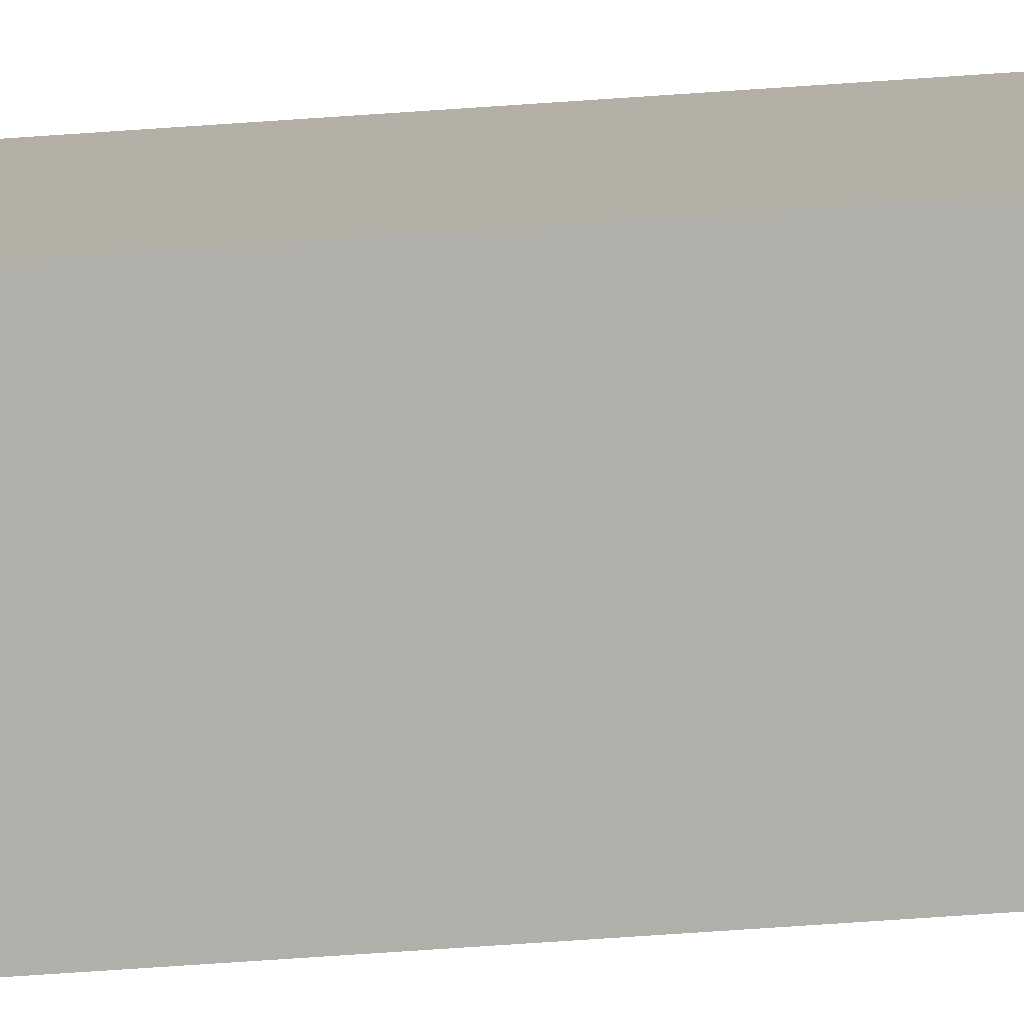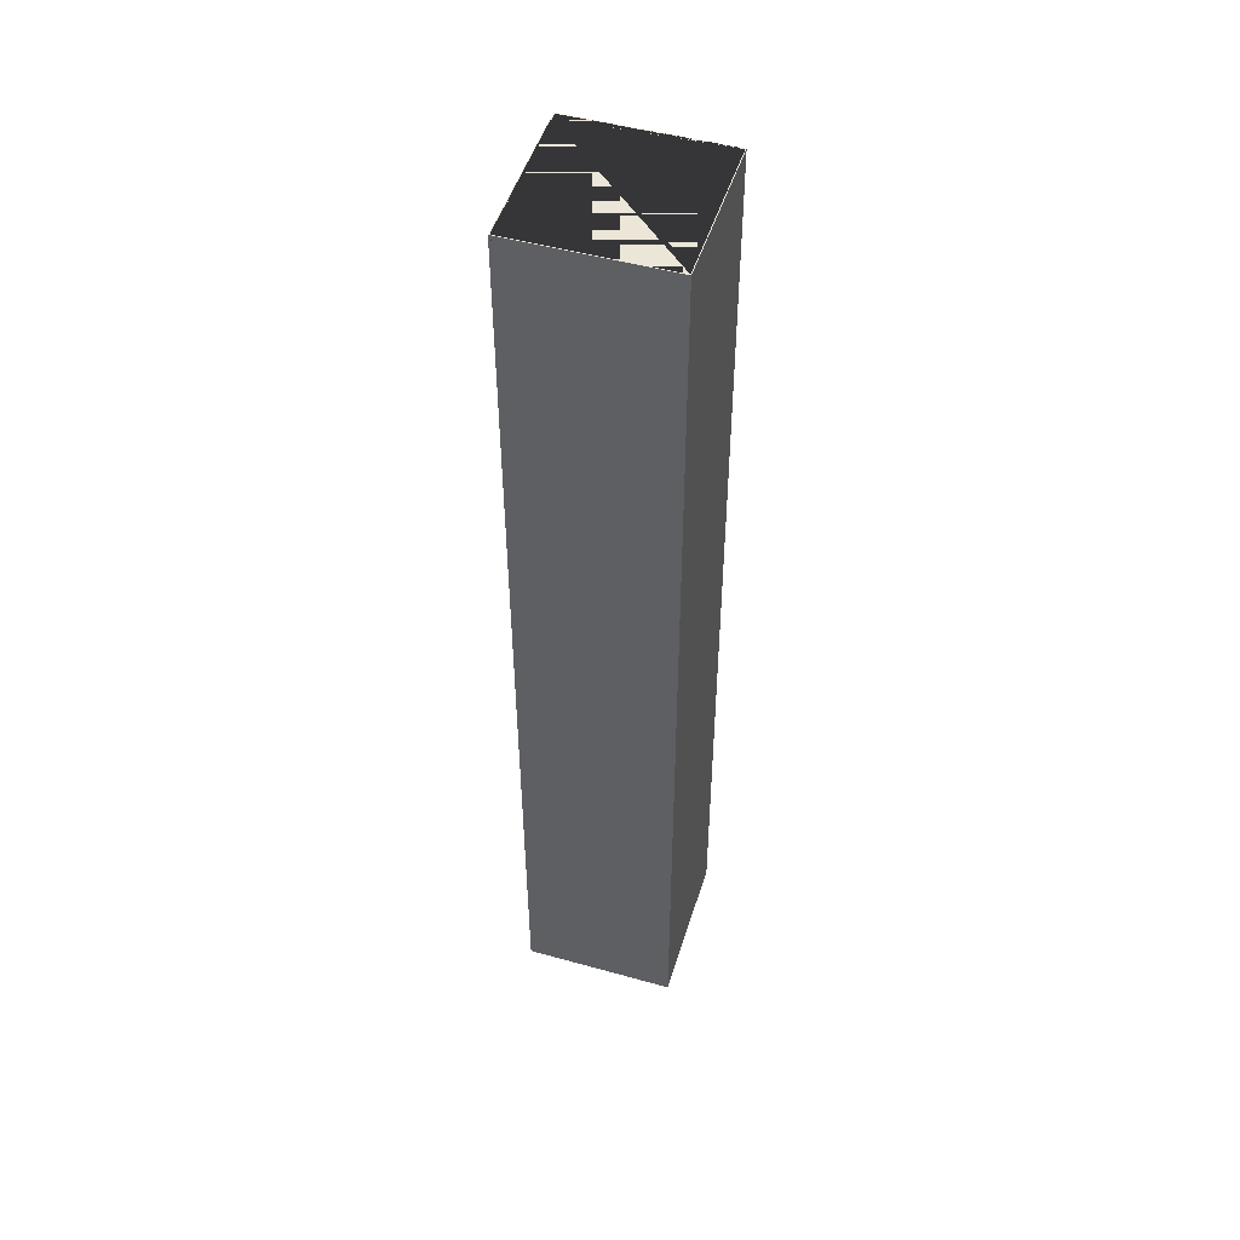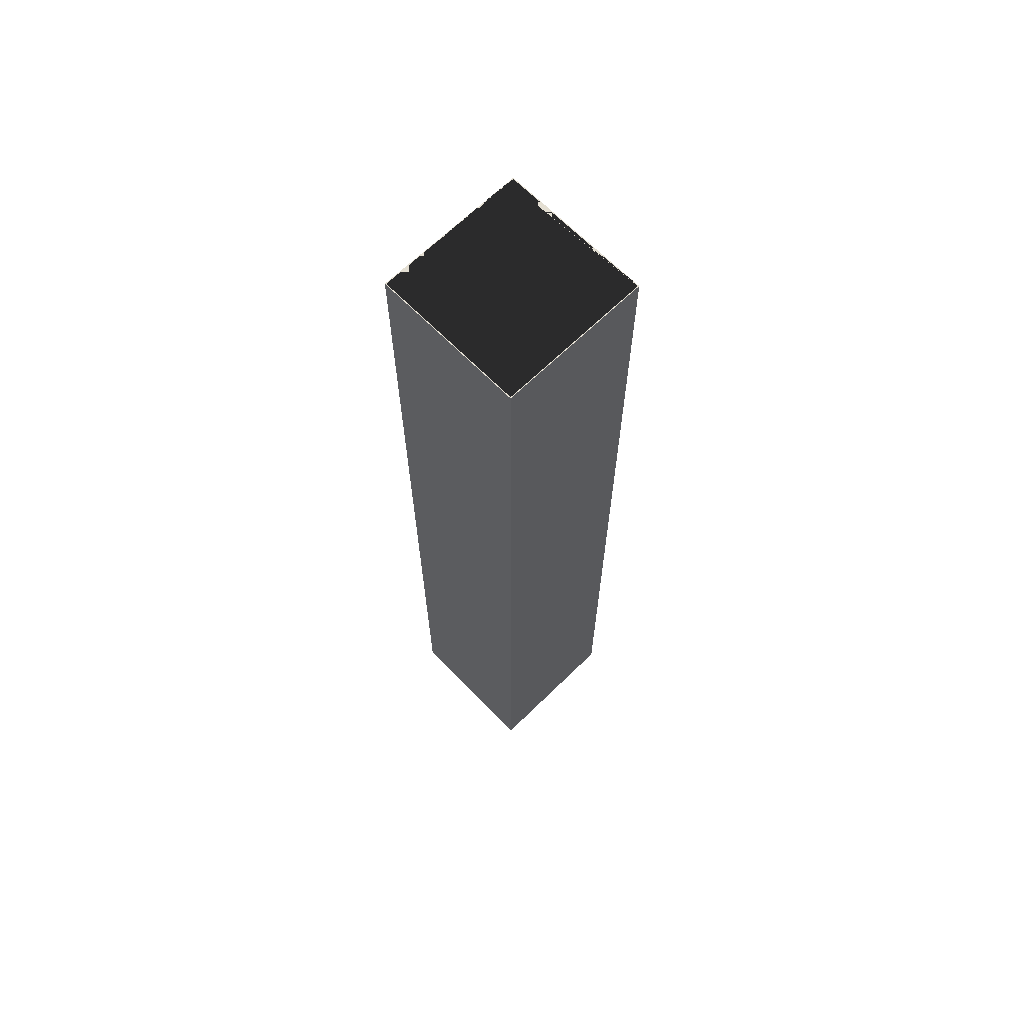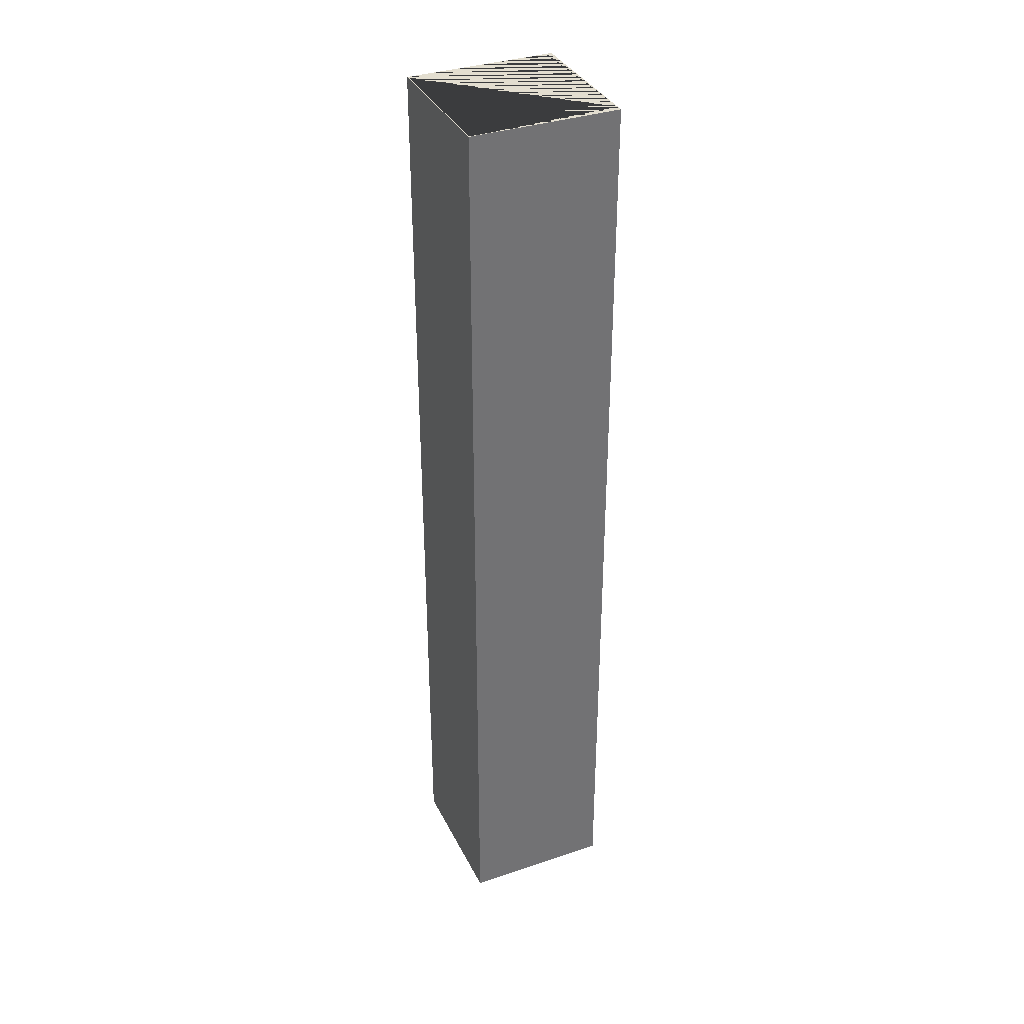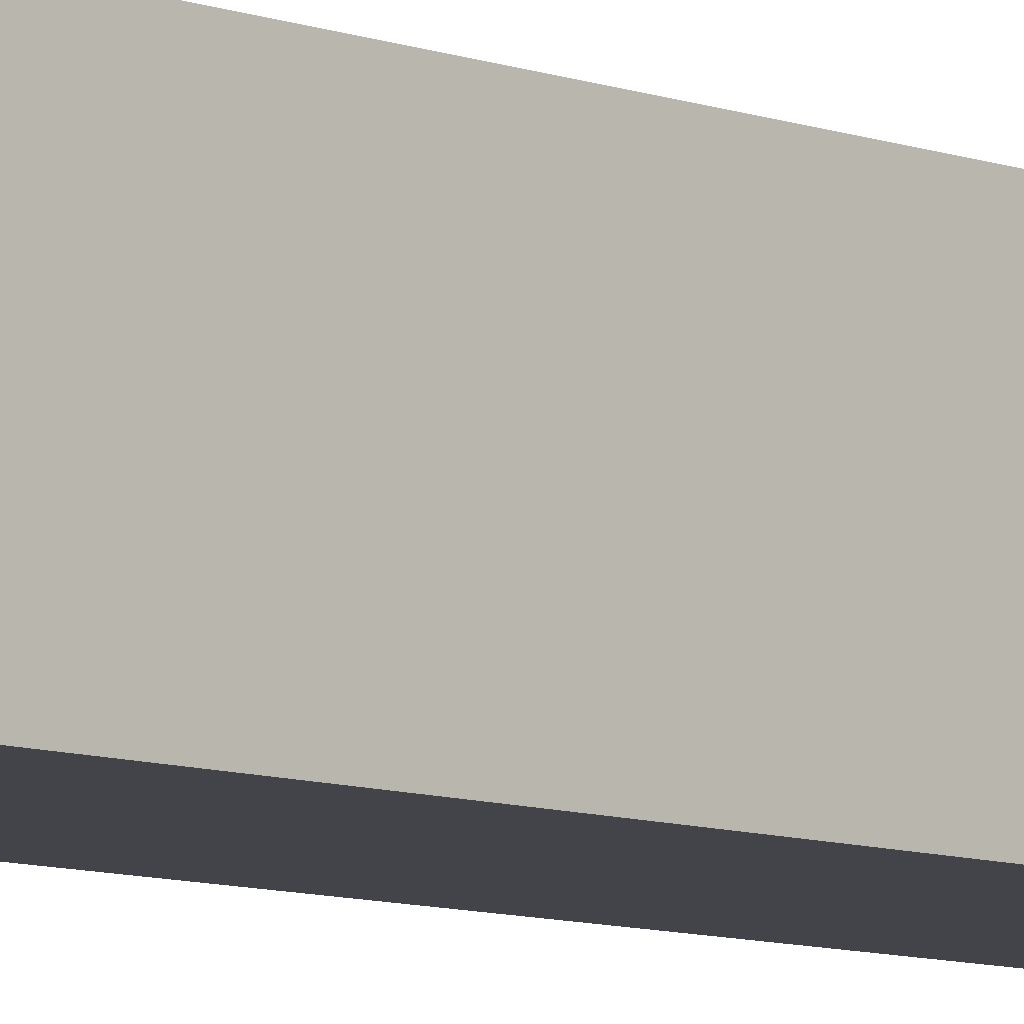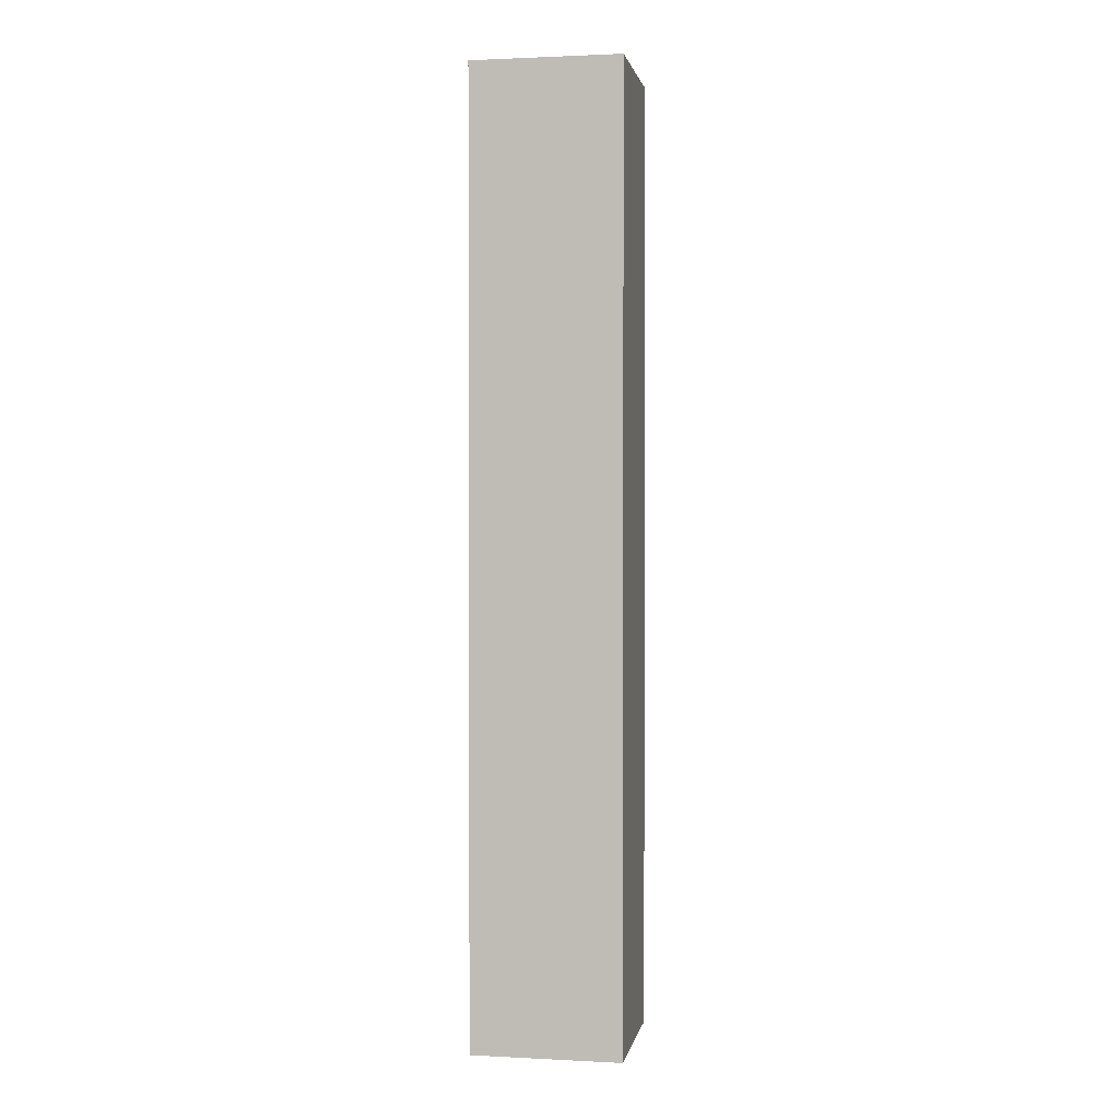
<metadata>
{"format":"obj","ext":"obj","renderer":"f3d","projection":"perspective","resolution":1024,"background":"white","views":[{"elev":-78.0,"azim":93.8,"up":"+Z"},{"elev":49.5,"azim":-72.9,"up":"+Y"},{"elev":66.7,"azim":-44.4,"up":"+Y"},{"elev":35.9,"azim":66.1,"up":"+Y"},{"elev":-8.5,"azim":-135.4,"up":"+Z"},{"elev":1.5,"azim":10.3,"up":"+Y"}]}
</metadata>
<code>
o Cube.004
v 0.94 6 -0.94
v 0.94 -6 -0.94
v 0.94 6 0.94
v 0.94 -6 0.94
v -0.94 6 -0.94
v -0.94 -6 -0.94
v -0.94 6 0.94
v -0.94 -6 0.94
v -0.94 6 -0.8571
v -0.8571 6 0.94
v 0.94 6 0.8571
v 0.8571 6 -0.94
v -0.94 -6 0.8571
v 0.94 -6 -0.8571
v -0.8571 -6 -0.94
v 0.8571 -6 0.94
v 0.8543 -5.92 0.94
v -0.94 -5.92 0.94
v -0.94 -4.637 0.94
v -0.94 5.92 0.94
v -0.8543 5.92 0.94
v 0.94 -5.92 0.94
v 0.94 4.637 0.94
v 0.94 5.92 0.94
v -0.8543 -5.92 -0.94
v 0.94 -5.92 -0.94
v 0.94 -4.637 -0.94
v 0.94 5.92 -0.94
v 0.8543 5.92 -0.94
v -0.94 -5.92 -0.94
v -0.94 4.637 -0.94
v -0.94 5.92 -0.94
v -0.94 5.92 -0.8543
v 0.94 5.92 0.8543
v 0.94 -5.92 -0.8543
v -0.94 -5.92 0.8543
v 0.9275 5.92 -0.94
v -0.9275 5.92 0.94
v -0.9275 -5.92 -0.94
v 0.9275 -5.92 0.94
v -0.94 5.92 -0.9275
v 0.94 5.92 0.9275
v -0.94 -5.92 0.9275
v -0.9291 5.931 0.94
v 0.9291 -5.931 0.94
v -0.9291 -5.931 -0.94
v 0.9291 5.931 -0.94
v 0.94 5.931 0.9291
v -0.94 -5.931 0.9291
v -0.94 5.931 -0.9291
v -0.93 6 -0.93
v -0.93 6 0.93
v 0.93 6 0.93
v 0.93 6 0.8576
v 0.93 6 -0.93
v 0.8576 6 -0.93
v -0.93 -6 -0.93
v 0.93 -6 0.93
v -0.93 -6 0.93
v -0.93 -6 0.8576
v 0.93 -6 -0.8576
v 0.93 -6 -0.93
v -0.94 5.961 -0.8979
v -0.94 -5.961 0.8979
v 0.9291 -5.931 0.94
v -0.8979 5.961 0.94
v 0.94 5.961 0.8979
v 0.8979 5.961 -0.94
v -0.8979 -5.961 -0.94
f 11 1 12 56 55 54
f 12 5 9 7 10 3 11 54 53 52 51 56
f 38 20 19 18 17 40 22 23 24 21
f 38 21 10 7 20 66 44
f 44 66 20
f 40 45 22
f 24 3 10 21
f 44 20 38
f 17 16 4 22 65 45 40
f 45 65 22
f 18 8 16 17
f 31 30 36 43 18 19 20 33 41 32
f 49 18 43
f 41 33 9 5 32 63 50
f 50 63 32
f 7 9 33 20
f 36 13 8 18 64 49 43
f 49 64 18
f 50 32 41
f 6 13 36 30
f 60 13 6 15 2 14 61 62 57
f 61 14 4 16 8 13 60 59 58
f 42 24 23 22 35 26 27 28 34
f 48 42 34 11 3 24 67
f 24 48 67
f 28 1 11 34
f 42 48 24
f 22 4 14 35
f 35 14 2 26
f 27 26 25 39 30 31 32 29 37 28
f 46 30 39
f 37 29 12 1 28 68 47
f 47 68 28
f 5 12 29 32
f 25 15 6 30 69 46 39
f 46 69 30
f 47 28 37
f 2 15 25 26
f 53 58 59 52
f 60 57 51 52 59
f 58 53 54 55 62 61
f 57 62 55 56 51

</code>
